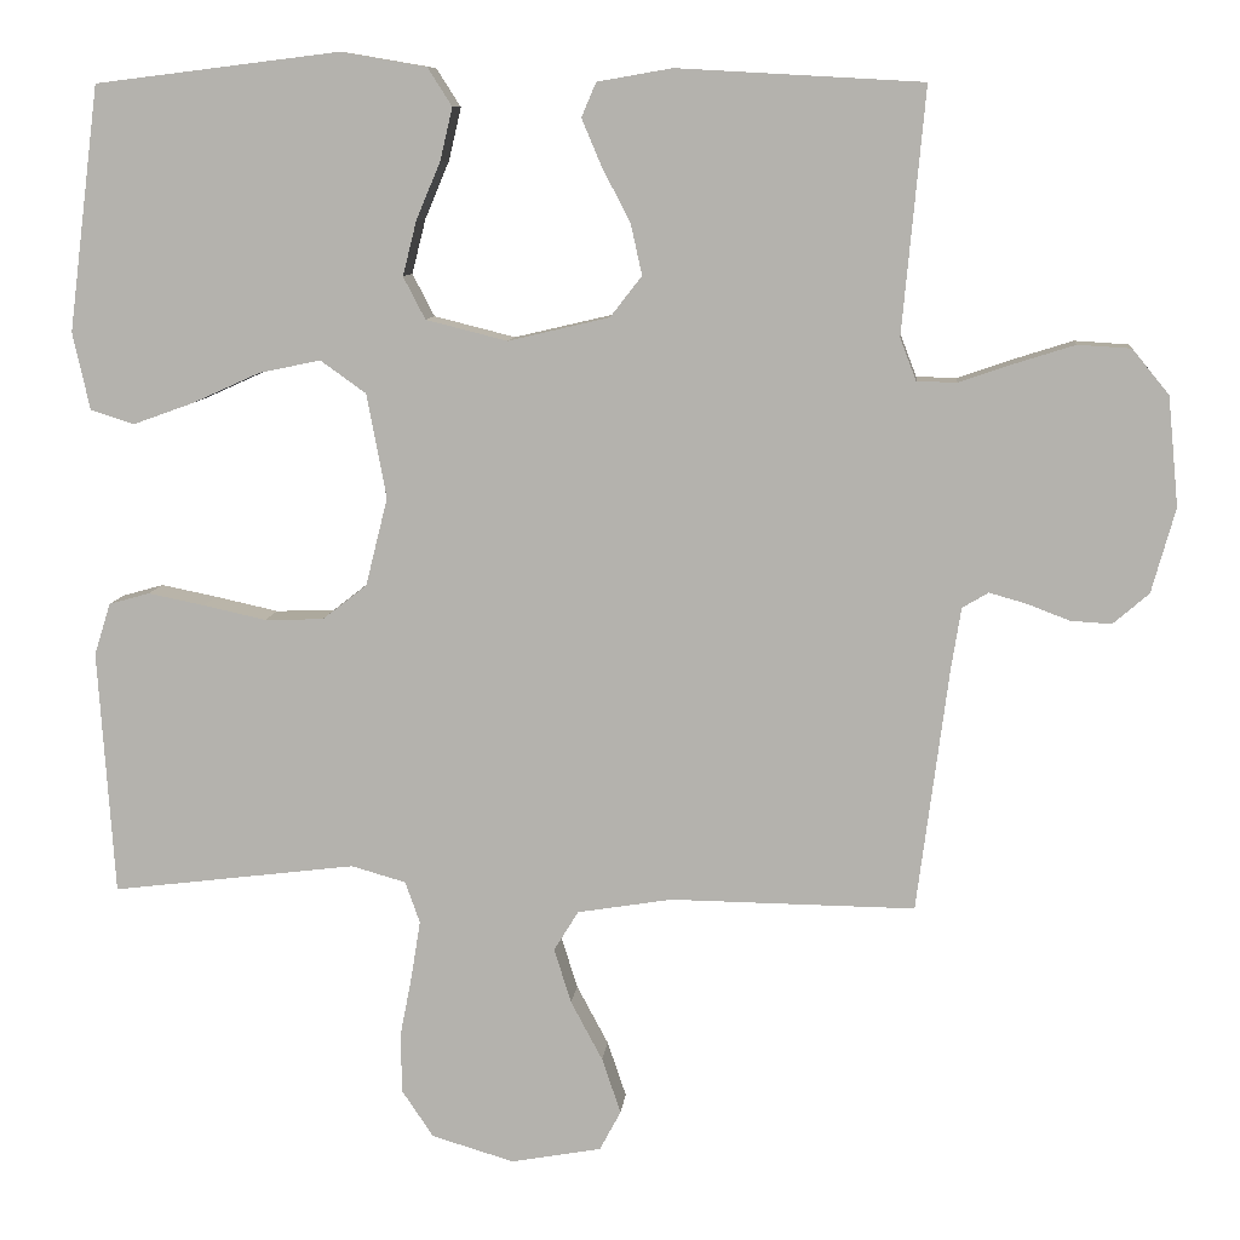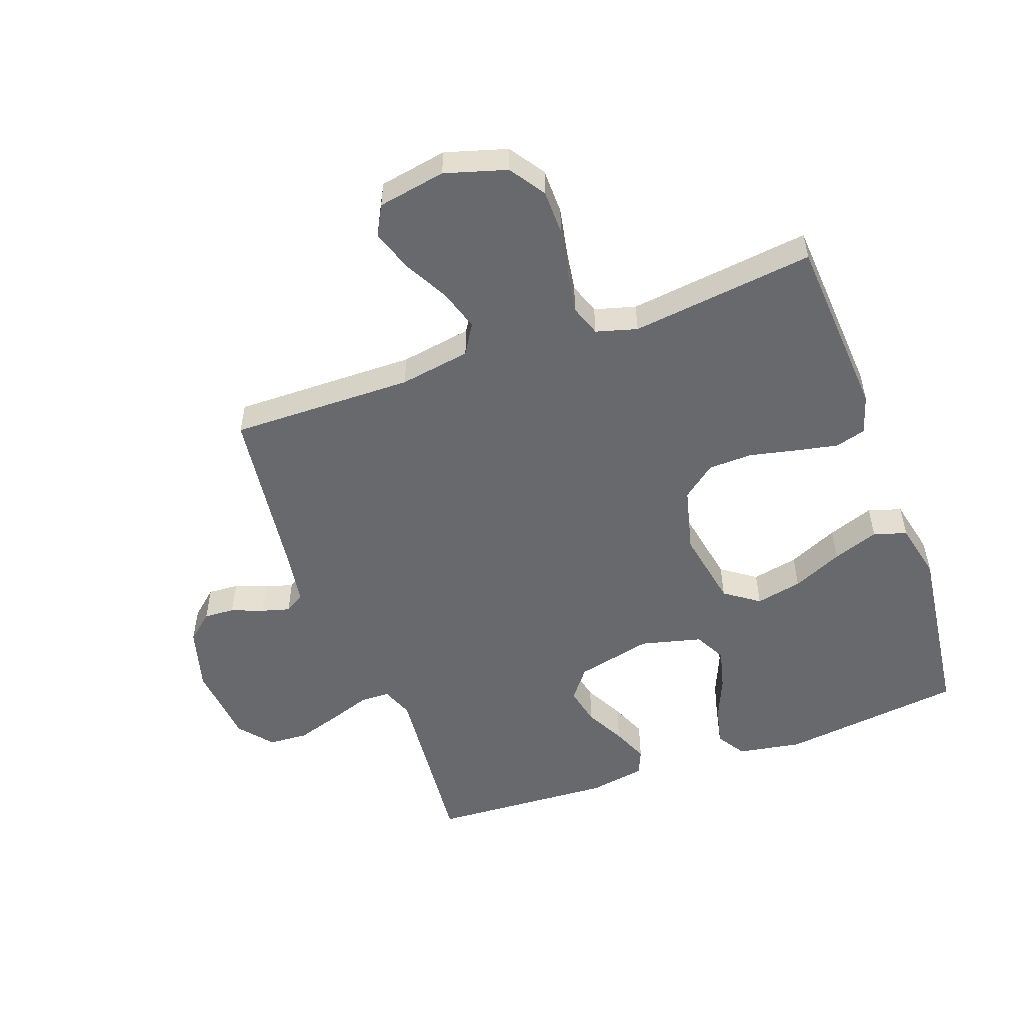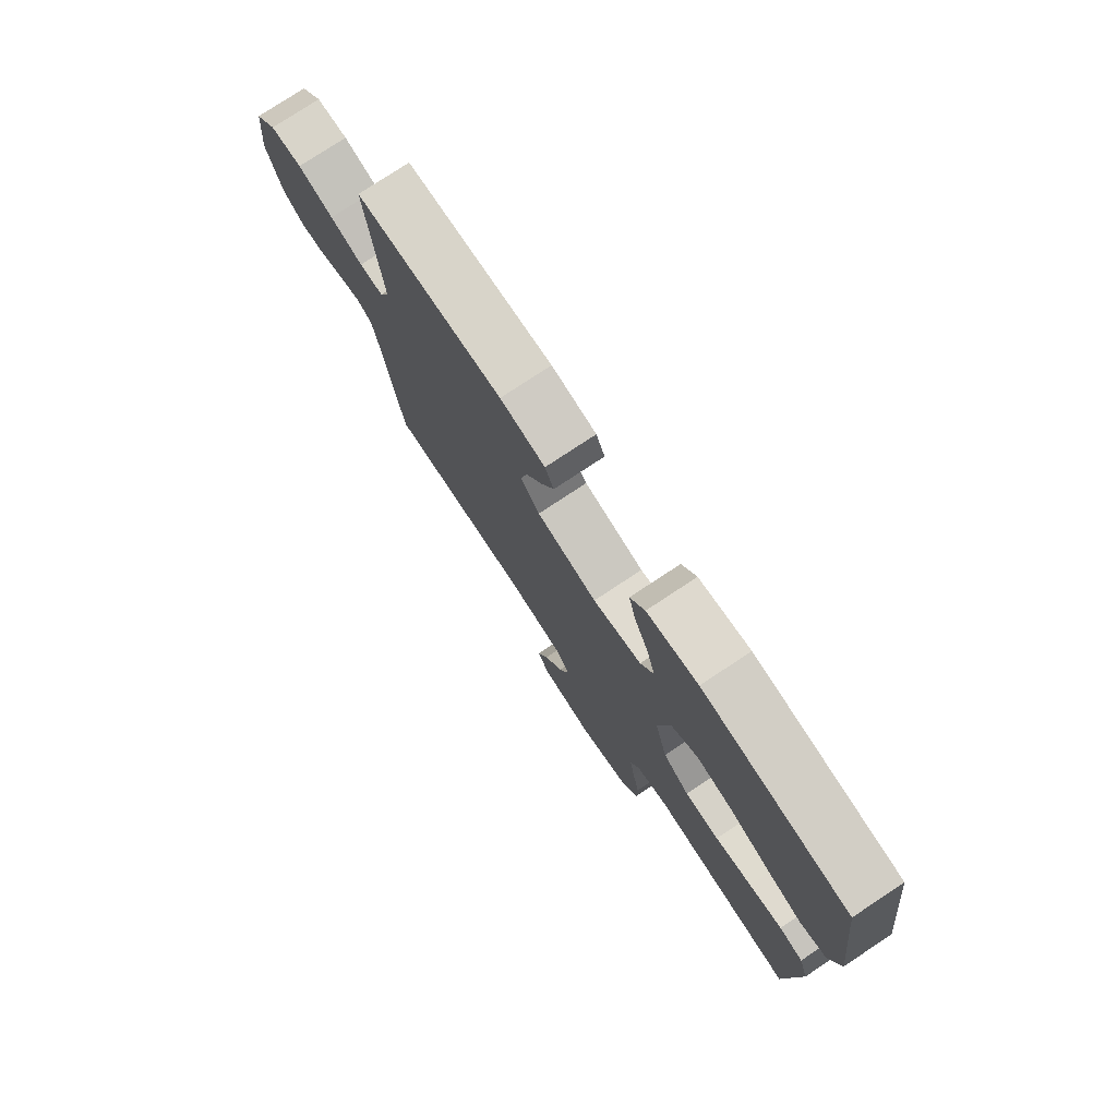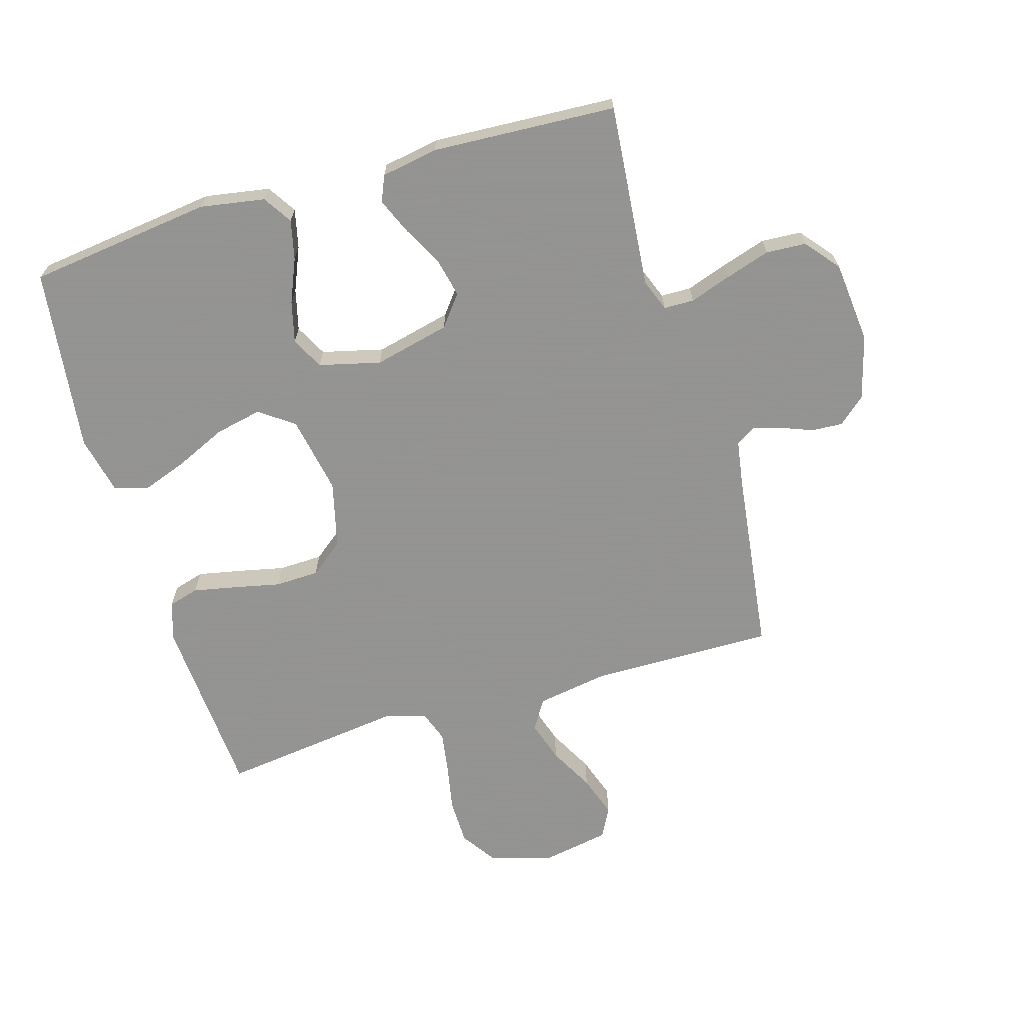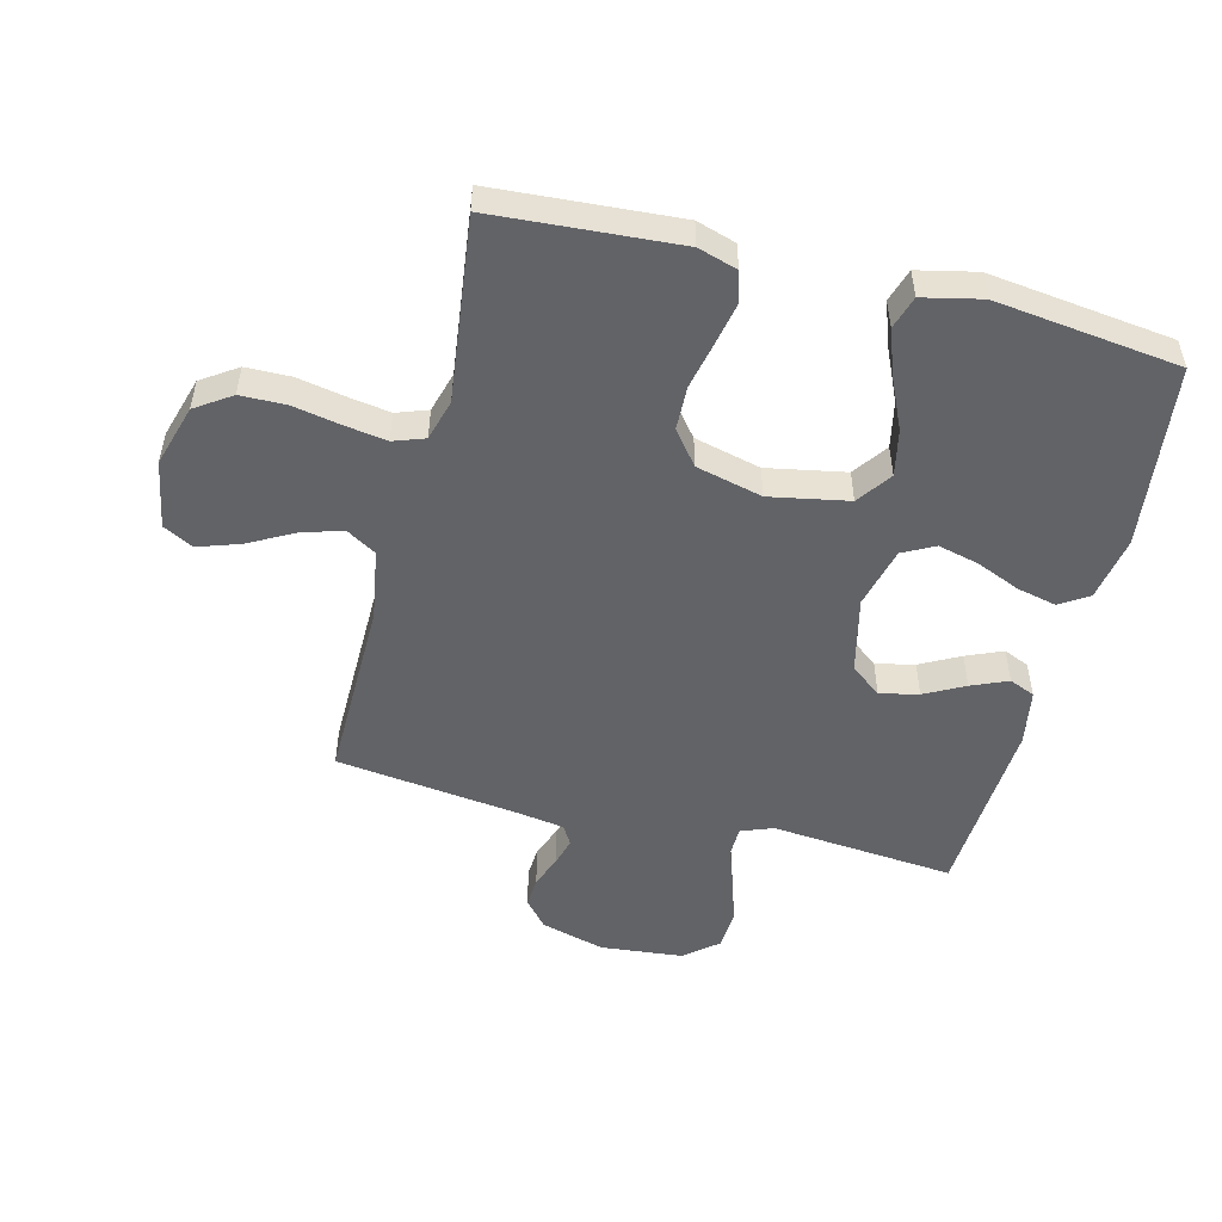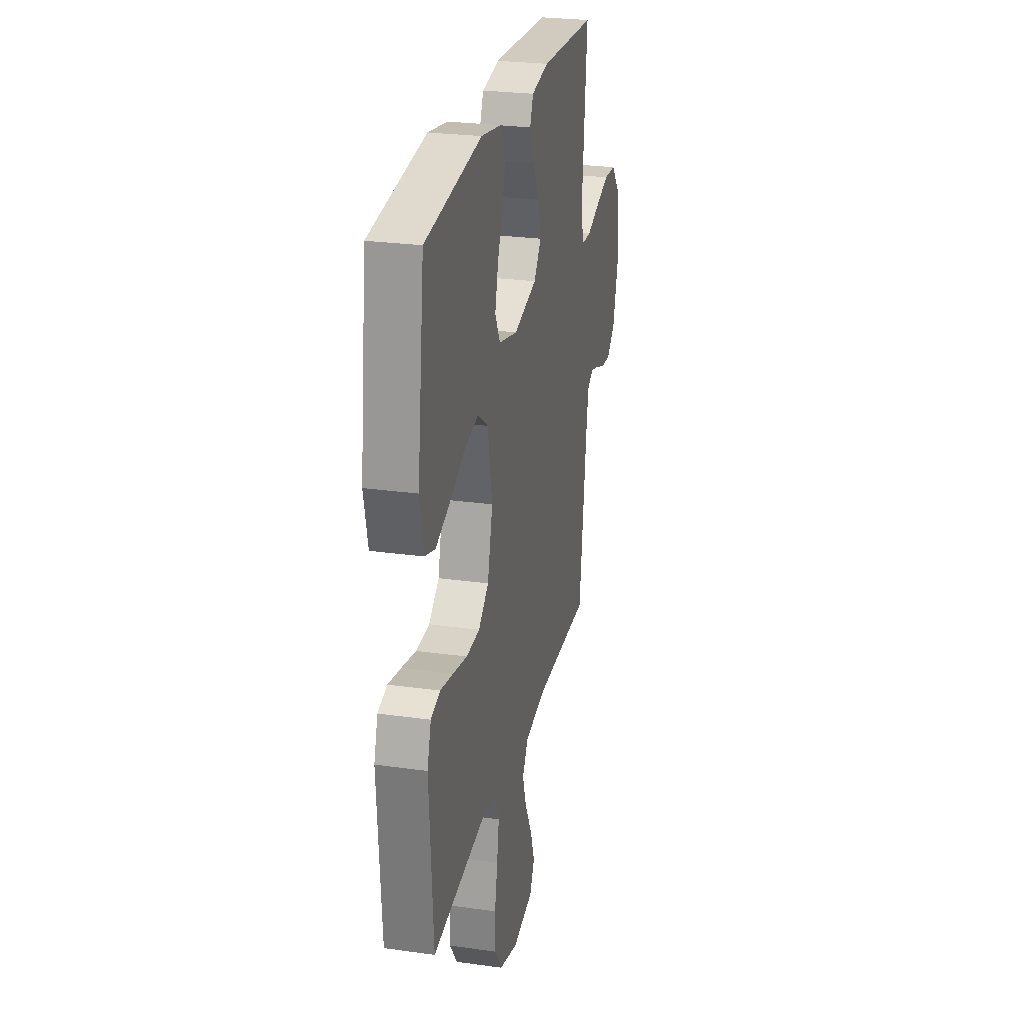
<metadata>
{"format":"obj","ext":"obj","renderer":"f3d","projection":"perspective","resolution":1024,"background":"white","views":[{"elev":9.2,"azim":5.5,"up":"+Z"},{"elev":-52.7,"azim":-160.1,"up":"+Y"},{"elev":77.4,"azim":-123.5,"up":"+Z"},{"elev":-66.9,"azim":16.6,"up":"+Y"},{"elev":-51.0,"azim":-104.1,"up":"+Y"},{"elev":26.3,"azim":-77.5,"up":"+Z"}]}
</metadata>
<code>
v 0.5 0.07 -0.5
v 0.2 0.07 -0.496
v 0.084 0.07 -0.515
v 0.054 0.07 -0.564
v 0.075 0.07 -0.631
v 0.114 0.07 -0.704
v 0.137 0.07 -0.772
v 0.111 0.07 -0.821
v 0 0.07 -0.841
v -0.101 0.07 -0.811
v -0.14 0.07 -0.753
v -0.141 0.07 -0.679
v -0.126 0.07 -0.602
v -0.115 0.07 -0.533
v -0.133 0.07 -0.482
v -0.2 0.07 -0.463
v -0.5 0.07 -0.5
v -0.52 0.07 -0.2
v -0.5 0.07 -0.136
v -0.45 0.07 -0.122
v -0.381 0.07 -0.136
v -0.304 0.07 -0.153
v -0.232 0.07 -0.151
v -0.177 0.07 -0.108
v -0.15 0.07 0
v -0.174 0.07 0.128
v -0.23 0.07 0.168
v -0.306 0.07 0.152
v -0.388 0.07 0.115
v -0.463 0.07 0.088
v -0.517 0.07 0.105
v -0.538 0.07 0.2
v -0.5 0.07 0.5
v -0.2 0.07 0.537
v -0.095 0.07 0.519
v -0.065 0.07 0.472
v -0.08 0.07 0.408
v -0.11 0.07 0.337
v -0.127 0.07 0.27
v -0.1 0.07 0.218
v 0 0.07 0.193
v 0.124 0.07 0.222
v 0.163 0.07 0.272
v 0.149 0.07 0.335
v 0.115 0.07 0.4
v 0.09 0.07 0.459
v 0.108 0.07 0.501
v 0.2 0.07 0.517
v 0.5 0.07 0.5
v 0.472 0.07 0.2
v 0.492 0.07 0.148
v 0.541 0.07 0.147
v 0.608 0.07 0.17
v 0.681 0.07 0.193
v 0.746 0.07 0.189
v 0.791 0.07 0.134
v 0.804 0.07 0
v 0.775 0.07 -0.104
v 0.731 0.07 -0.142
v 0.681 0.07 -0.139
v 0.629 0.07 -0.119
v 0.583 0.07 -0.106
v 0.551 0.07 -0.125
v 0.539 0.07 -0.2
v 0.5 0 -0.5
v 0.2 0 -0.496
v 0.084 0 -0.515
v 0.054 0 -0.564
v 0.075 0 -0.631
v 0.114 0 -0.704
v 0.137 0 -0.772
v 0.111 0 -0.821
v 0 0 -0.841
v -0.101 0 -0.811
v -0.14 0 -0.753
v -0.141 0 -0.679
v -0.126 0 -0.602
v -0.115 0 -0.533
v -0.133 0 -0.482
v -0.2 0 -0.463
v -0.5 0 -0.5
v -0.52 0 -0.2
v -0.5 0 -0.136
v -0.45 0 -0.122
v -0.381 0 -0.136
v -0.304 0 -0.153
v -0.232 0 -0.151
v -0.177 0 -0.108
v -0.15 0 0
v -0.174 0 0.128
v -0.23 0 0.168
v -0.306 0 0.152
v -0.388 0 0.115
v -0.463 0 0.088
v -0.517 0 0.105
v -0.538 0 0.2
v -0.5 0 0.5
v -0.2 0 0.537
v -0.095 0 0.519
v -0.065 0 0.472
v -0.08 0 0.408
v -0.11 0 0.337
v -0.127 0 0.27
v -0.1 0 0.218
v 0 0 0.193
v 0.124 0 0.222
v 0.163 0 0.272
v 0.149 0 0.335
v 0.115 0 0.4
v 0.09 0 0.459
v 0.108 0 0.501
v 0.2 0 0.517
v 0.5 0 0.5
v 0.472 0 0.2
v 0.492 0 0.148
v 0.541 0 0.147
v 0.608 0 0.17
v 0.681 0 0.193
v 0.746 0 0.189
v 0.791 0 0.134
v 0.804 0 0
v 0.775 0 -0.104
v 0.731 0 -0.142
v 0.681 0 -0.139
v 0.629 0 -0.119
v 0.583 0 -0.106
v 0.551 0 -0.125
v 0.539 0 -0.2
f 58 59 60 61
f 58 61 62
f 57 58 62
f 56 57 62
f 55 56 62 63
f 52 53 54 55
f 47 48 49 50
f 47 50 51
f 44 45 46 47
f 44 47 51
f 43 44 51
f 42 43 51
f 41 42 51
f 35 36 37 38
f 35 38 39
f 34 35 39
f 33 34 39
f 32 33 39 40
f 28 29 30 31
f 28 31 32 40
f 19 20 21 22
f 17 18 19 22
f 16 17 22 23
f 15 16 23 24
f 10 11 12 13
f 10 13 14
f 9 10 14
f 5 6 7 8
f 4 5 8 9
f 64 1 2
f 63 64 2 3
f 52 55 63 3
f 27 28 40
f 26 27 40 41
f 25 26 41 51
f 4 9 14 15
f 3 4 15 24
f 25 51 52
f 3 24 25 52
f 125 124 123 122
f 126 125 122
f 126 122 121
f 126 121 120
f 127 126 120 119
f 119 118 117 116
f 114 113 112 111
f 115 114 111
f 111 110 109 108
f 115 111 108
f 115 108 107
f 115 107 106
f 115 106 105
f 102 101 100 99
f 103 102 99
f 103 99 98
f 103 98 97
f 104 103 97 96
f 95 94 93 92
f 104 96 95 92
f 86 85 84 83
f 86 83 82 81
f 87 86 81 80
f 88 87 80 79
f 77 76 75 74
f 78 77 74
f 78 74 73
f 72 71 70 69
f 73 72 69 68
f 66 65 128
f 67 66 128 127
f 67 127 119 116
f 104 92 91
f 105 104 91 90
f 115 105 90 89
f 79 78 73 68
f 88 79 68 67
f 116 115 89
f 116 89 88 67
f 1 65 66 2
f 2 66 67 3
f 3 67 68 4
f 4 68 69 5
f 5 69 70 6
f 6 70 71 7
f 7 71 72 8
f 8 72 73 9
f 9 73 74 10
f 10 74 75 11
f 11 75 76 12
f 12 76 77 13
f 13 77 78 14
f 14 78 79 15
f 15 79 80 16
f 16 80 81 17
f 17 81 82 18
f 18 82 83 19
f 19 83 84 20
f 20 84 85 21
f 21 85 86 22
f 22 86 87 23
f 23 87 88 24
f 24 88 89 25
f 25 89 90 26
f 26 90 91 27
f 27 91 92 28
f 28 92 93 29
f 29 93 94 30
f 30 94 95 31
f 31 95 96 32
f 32 96 97 33
f 33 97 98 34
f 34 98 99 35
f 35 99 100 36
f 36 100 101 37
f 37 101 102 38
f 38 102 103 39
f 39 103 104 40
f 40 104 105 41
f 41 105 106 42
f 42 106 107 43
f 43 107 108 44
f 44 108 109 45
f 45 109 110 46
f 46 110 111 47
f 47 111 112 48
f 48 112 113 49
f 49 113 114 50
f 50 114 115 51
f 51 115 116 52
f 52 116 117 53
f 53 117 118 54
f 54 118 119 55
f 55 119 120 56
f 56 120 121 57
f 57 121 122 58
f 58 122 123 59
f 59 123 124 60
f 60 124 125 61
f 61 125 126 62
f 62 126 127 63
f 63 127 128 64
f 64 128 65 1

</code>
